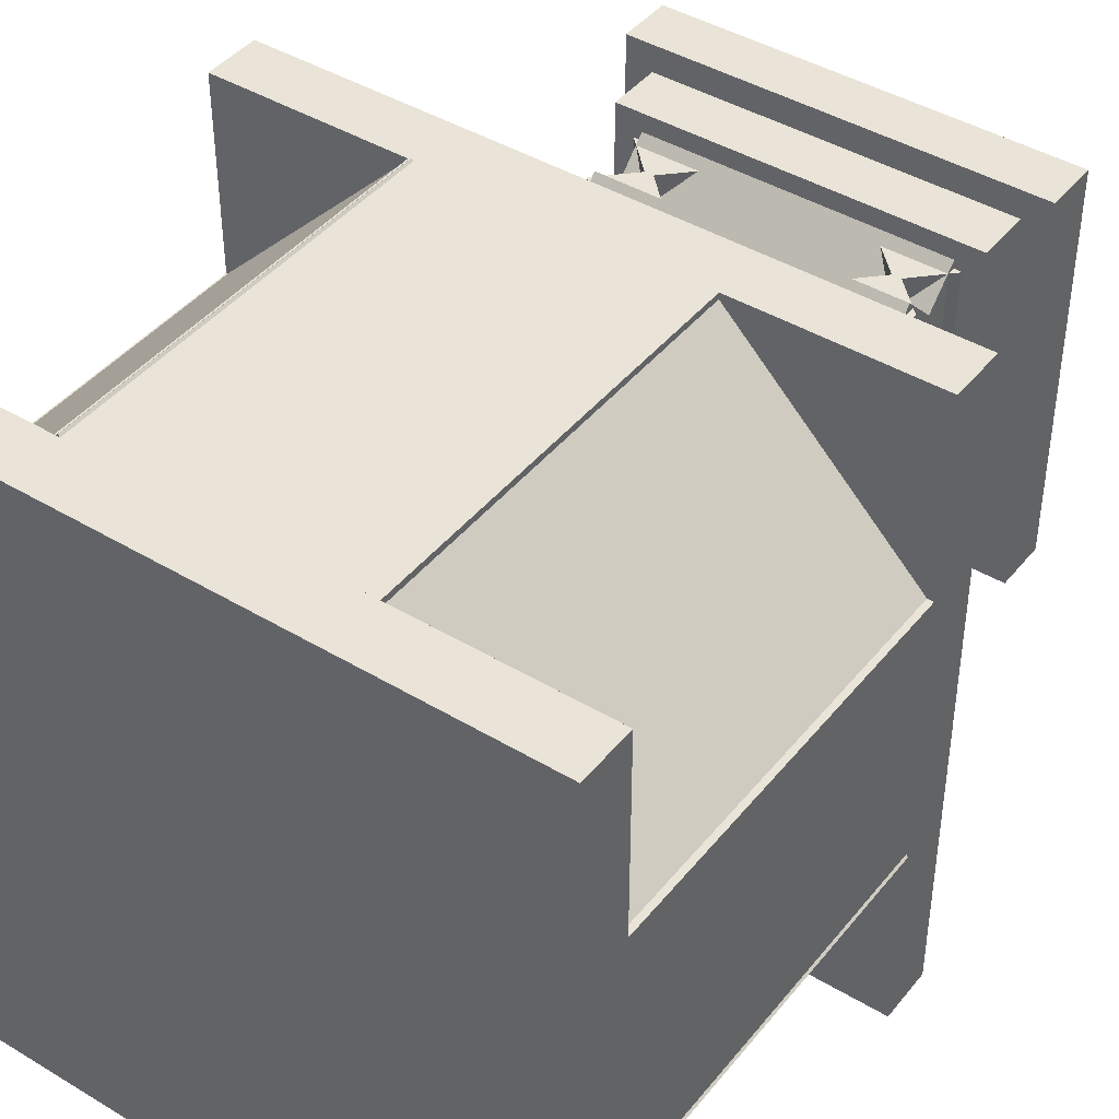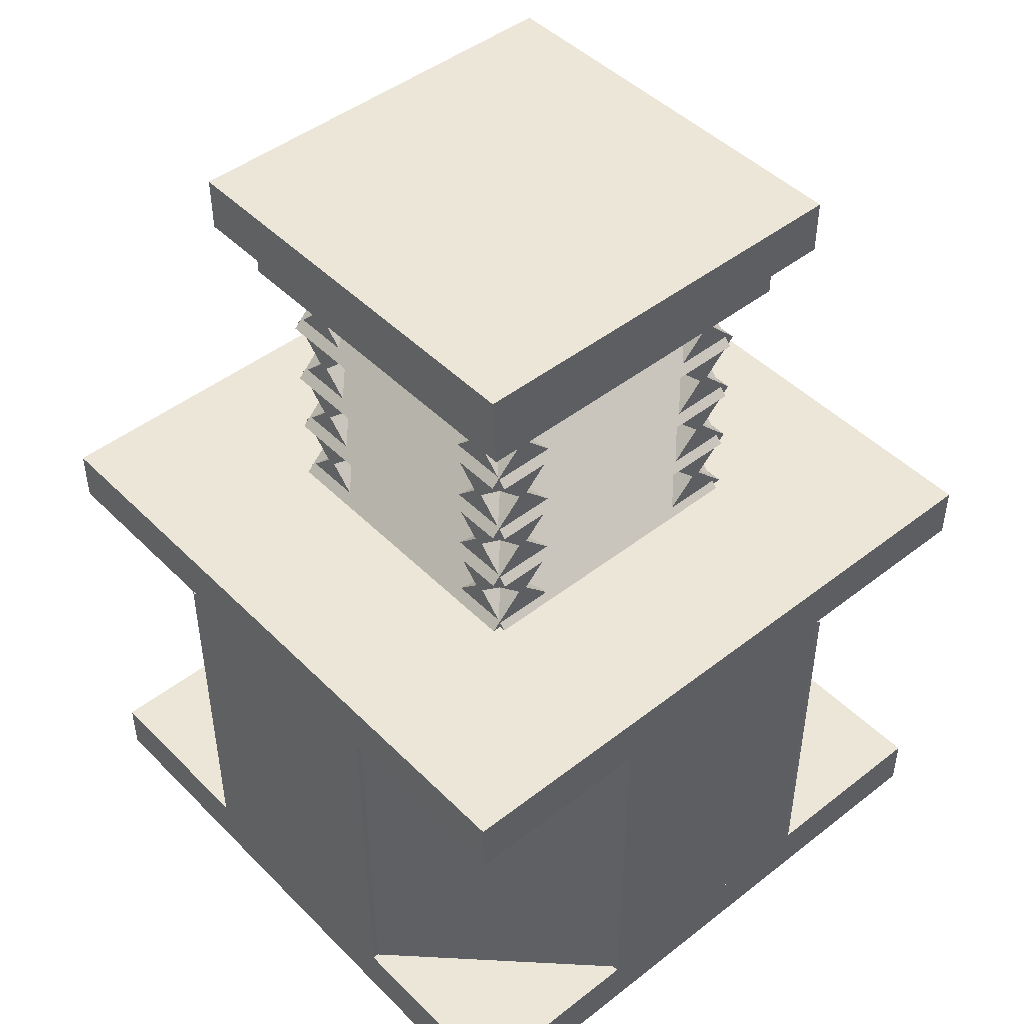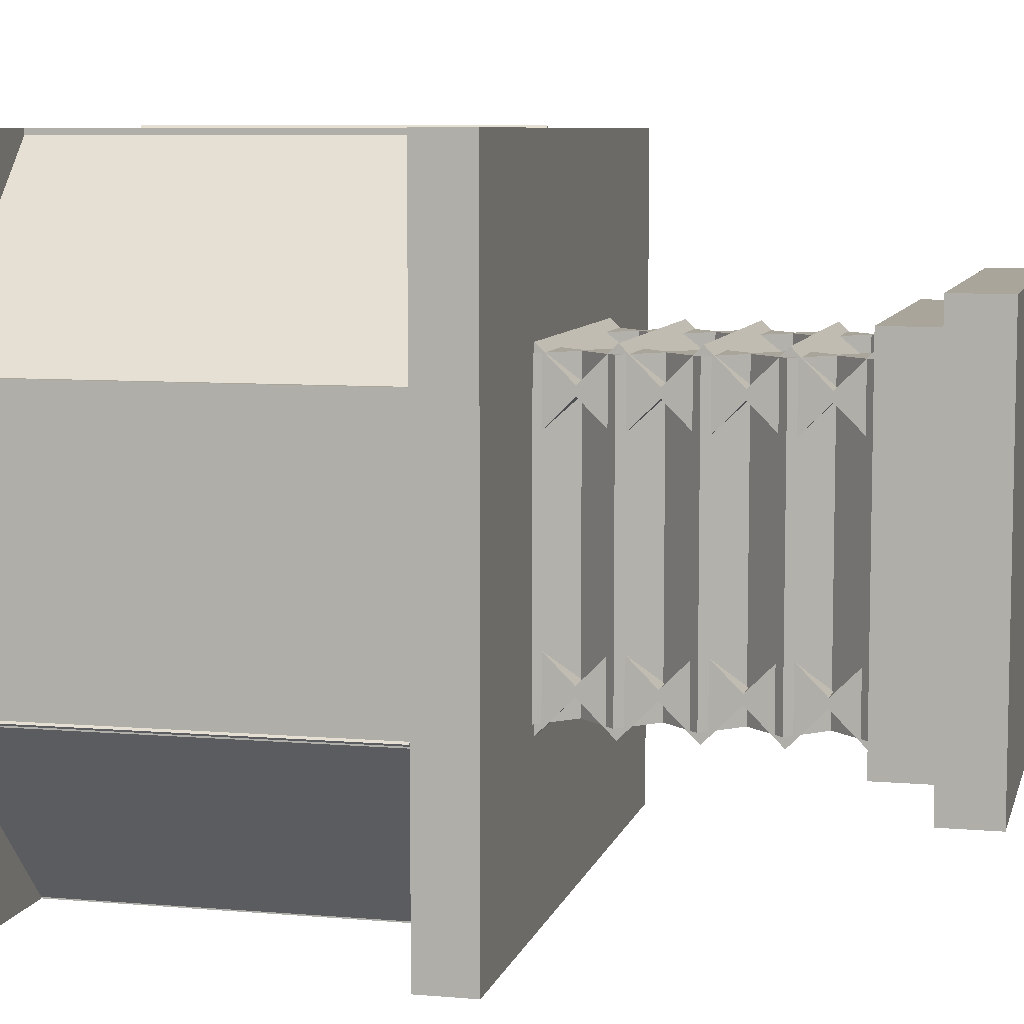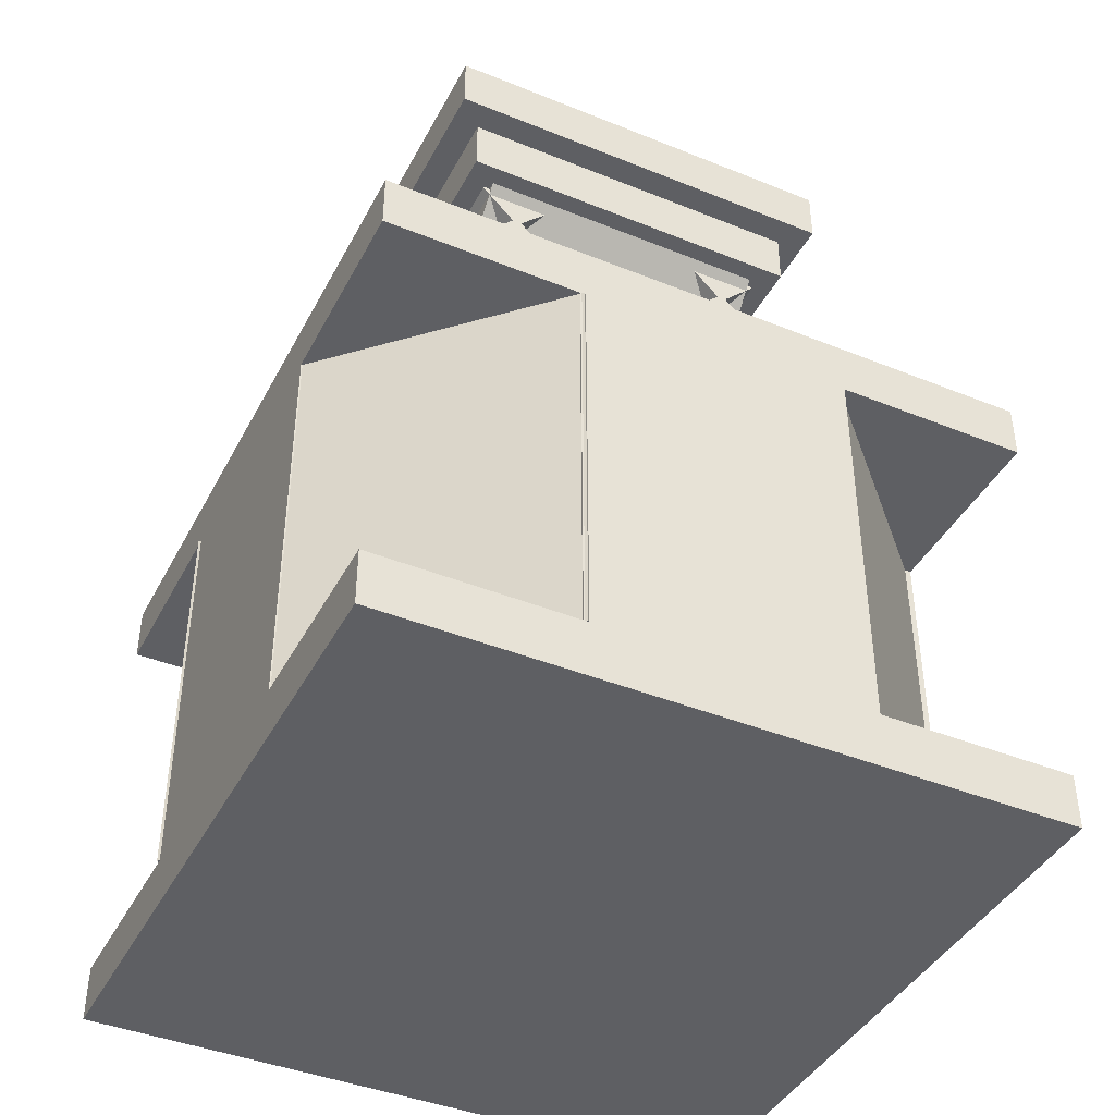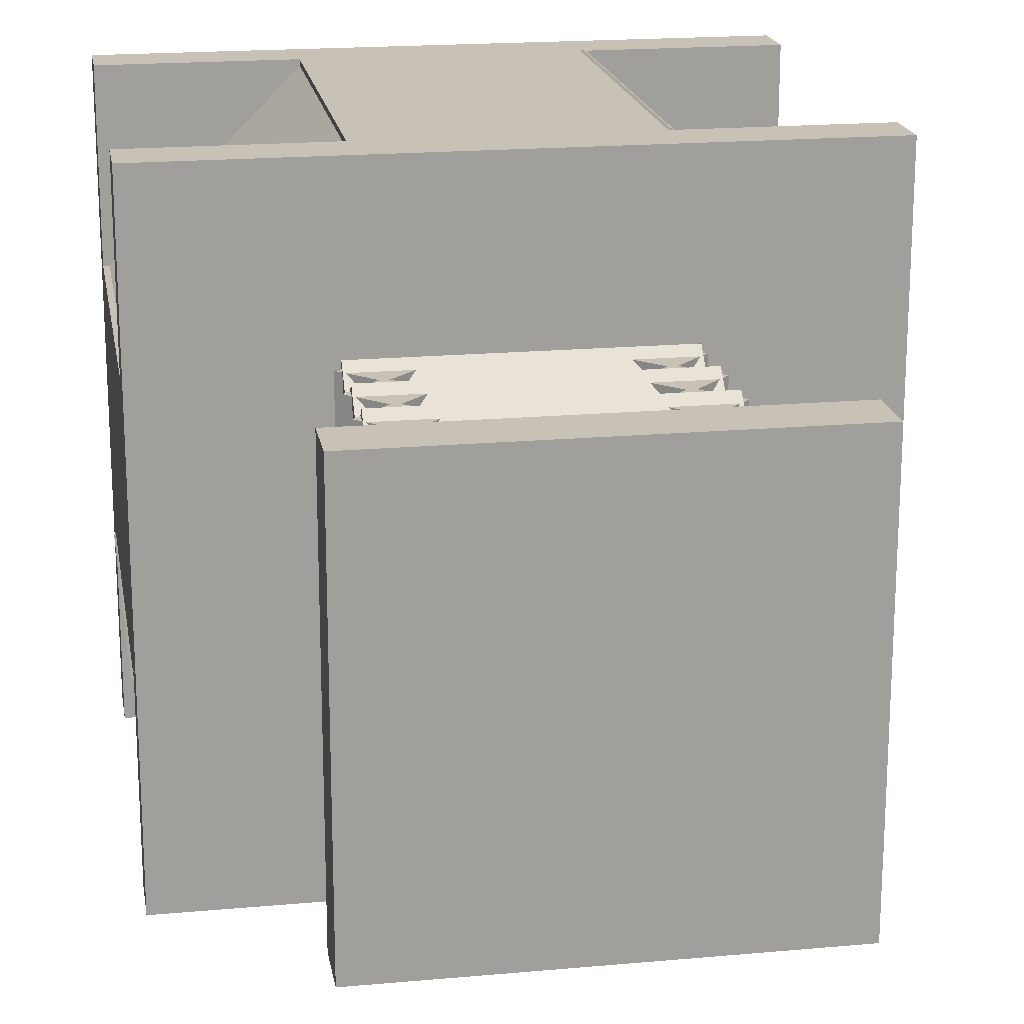
<metadata>
{"format":"obj","ext":"obj","renderer":"f3d","projection":"perspective","resolution":1024,"background":"white","views":[{"elev":42.8,"azim":35.6,"up":"+Z"},{"elev":46.4,"azim":48.4,"up":"+Y"},{"elev":7.6,"azim":103.6,"up":"+Z"},{"elev":-41.8,"azim":-26.0,"up":"+Y"},{"elev":19.0,"azim":170.3,"up":"+Z"}]}
</metadata>
<code>
o bottom
v 0.375 -7.938 0.375
v 0.375 -7.938 -0.375
v 0.375 -8 0.375
v 0.375 -8 -0.375
v -0.375 -7.938 -0.375
v -0.375 -7.938 0.375
v -0.375 -8 -0.375
v -0.375 -8 0.375
f 1 3 2
f 3 4 2
f 5 7 6
f 7 8 6
f 5 6 2
f 6 1 2
f 8 7 3
f 7 4 3
f 6 8 1
f 8 3 1
f 2 4 5
f 4 7 5
o top
v 0.375 -7.438 0.375
v 0.375 -7.438 -0.375
v 0.375 -7.5 0.375
v 0.375 -7.5 -0.375
v -0.375 -7.438 -0.375
v -0.375 -7.438 0.375
v -0.375 -7.5 -0.375
v -0.375 -7.5 0.375
f 9 11 10
f 11 12 10
f 13 15 14
f 15 16 14
f 13 14 10
f 14 9 10
f 16 15 11
f 15 12 11
f 14 16 9
f 16 11 9
f 10 12 13
f 12 15 13
o pane
v 0.1562 -7.5 -0.3594
v 0.1562 -7.5 -0.375
v 0.1562 -7.938 -0.3594
v 0.1562 -7.938 -0.375
v -0.1562 -7.5 -0.375
v -0.1562 -7.5 -0.3594
v -0.1562 -7.938 -0.375
v -0.1562 -7.938 -0.3594
f 17 19 18
f 19 20 18
f 21 23 22
f 23 24 22
f 21 22 18
f 22 17 18
f 24 23 19
f 23 20 19
f 22 24 17
f 24 19 17
f 18 20 21
f 20 23 21
o pane
v 0.1562 -7.5 0.375
v 0.1562 -7.5 0.3594
v 0.1562 -7.938 0.375
v 0.1562 -7.938 0.3594
v -0.1562 -7.5 0.3594
v -0.1562 -7.5 0.375
v -0.1562 -7.938 0.3594
v -0.1562 -7.938 0.375
f 25 27 26
f 27 28 26
f 29 31 30
f 31 32 30
f 29 30 26
f 30 25 26
f 32 31 27
f 31 28 27
f 30 32 25
f 32 27 25
f 26 28 29
f 28 31 29
o pane
v 0.375 -7.5 0.1562
v 0.375 -7.5 -0.1562
v 0.375 -7.938 0.1562
v 0.375 -7.938 -0.1562
v 0.3594 -7.5 -0.1562
v 0.3594 -7.5 0.1562
v 0.3594 -7.938 -0.1562
v 0.3594 -7.938 0.1562
f 33 35 34
f 35 36 34
f 37 39 38
f 39 40 38
f 37 38 34
f 38 33 34
f 40 39 35
f 39 36 35
f 38 40 33
f 40 35 33
f 34 36 37
f 36 39 37
o pane
v -0.3594 -7.5 0.1562
v -0.3594 -7.5 -0.1562
v -0.3594 -7.938 0.1562
v -0.3594 -7.938 -0.1562
v -0.375 -7.5 -0.1562
v -0.375 -7.5 0.1562
v -0.375 -7.938 -0.1562
v -0.375 -7.938 0.1562
f 41 43 42
f 43 44 42
f 45 47 46
f 47 48 46
f 45 46 42
f 46 41 42
f 48 47 43
f 47 44 43
f 46 48 41
f 48 43 41
f 42 44 45
f 44 47 45
o center
v -0.1783 -7.5 0.04642
v 0.04262 -7.5 -0.1746
v -0.1783 -7.938 0.04642
v 0.04262 -7.938 -0.1746
v -0.1562 -7.5 -0.3734
v -0.3772 -7.5 -0.1525
v -0.1562 -7.938 -0.3734
v -0.3772 -7.938 -0.1525
f 49 51 50
f 51 52 50
f 53 55 54
f 55 56 54
f 53 54 50
f 54 49 50
f 56 55 51
f 55 52 51
f 54 56 49
f 56 51 49
f 50 52 53
f 52 55 53
o center
v 0.002221 -7.5 0.2225
v -0.2188 -7.5 0.00157
v 0.002221 -7.938 0.2225
v -0.2188 -7.938 0.00157
v -0.3734 -7.5 0.1562
v -0.1525 -7.5 0.3772
v -0.3734 -7.938 0.1562
v -0.1525 -7.938 0.3772
f 57 59 58
f 59 60 58
f 61 63 62
f 63 64 62
f 61 62 58
f 62 57 58
f 64 63 59
f 63 60 59
f 62 64 57
f 64 59 57
f 58 60 61
f 60 63 61
o center
v 0.3745 -7.5 0.1498
v 0.1757 -7.5 -0.0491
v 0.3745 -7.938 0.1498
v 0.1757 -7.938 -0.0491
v -0.0453 -7.5 0.1719
v 0.1536 -7.5 0.3707
v -0.0453 -7.938 0.1719
v 0.1536 -7.938 0.3707
f 65 67 66
f 67 68 66
f 69 71 70
f 71 72 70
f 69 70 66
f 70 65 66
f 72 71 67
f 71 68 67
f 70 72 65
f 72 67 65
f 66 68 69
f 68 71 69
o center
v 0.2225 -7.5 0.002221
v 0.3772 -7.5 -0.1525
v 0.2225 -7.938 0.002221
v 0.3772 -7.938 -0.1525
v 0.1562 -7.5 -0.3734
v 0.00157 -7.5 -0.2188
v 0.1562 -7.938 -0.3734
v 0.00157 -7.938 -0.2188
f 73 75 74
f 75 76 74
f 77 79 78
f 79 80 78
f 77 78 74
f 78 73 74
f 80 79 75
f 79 76 75
f 78 80 73
f 80 75 73
f 74 76 77
f 76 79 77
o hatcap
v 0.2344 -7 0.2344
v 0.2344 -7 -0.2344
v 0.2344 -7.062 0.2344
v 0.2344 -7.062 -0.2344
v -0.2344 -7 -0.2344
v -0.2344 -7 0.2344
v -0.2344 -7.062 -0.2344
v -0.2344 -7.062 0.2344
f 81 83 82
f 83 84 82
f 85 87 86
f 87 88 86
f 85 86 82
f 86 81 82
f 88 87 83
f 87 84 83
f 86 88 81
f 88 83 81
f 82 84 85
f 84 87 85
o hat
v 0.2031 -7.062 0.2031
v 0.2031 -7.062 -0.2031
v 0.2031 -7.125 0.2031
v 0.2031 -7.125 -0.2031
v -0.2031 -7.062 -0.2031
v -0.2031 -7.062 0.2031
v -0.2031 -7.125 -0.2031
v -0.2031 -7.125 0.2031
f 89 91 90
f 91 92 90
f 93 95 94
f 95 96 94
f 93 94 90
f 94 89 90
f 96 95 91
f 95 92 91
f 94 96 89
f 96 91 89
f 90 92 93
f 92 95 93
o cube
v -0.1357 -7.395 0.1719
v -0.1357 -7.395 -0.1719
v -0.09151 -7.439 0.1719
v -0.09151 -7.439 -0.1719
v -0.1799 -7.439 -0.1719
v -0.1799 -7.439 0.1719
v -0.1357 -7.483 -0.1719
v -0.1357 -7.483 0.1719
f 97 99 98
f 99 100 98
f 101 103 102
f 103 104 102
f 101 102 98
f 102 97 98
f 104 103 99
f 103 100 99
f 102 104 97
f 104 99 97
f 98 100 101
f 100 103 101
o cube
v -0.1357 -7.317 0.1719
v -0.1357 -7.317 -0.1719
v -0.09151 -7.361 0.1719
v -0.09151 -7.361 -0.1719
v -0.1799 -7.361 -0.1719
v -0.1799 -7.361 0.1719
v -0.1357 -7.405 -0.1719
v -0.1357 -7.405 0.1719
f 105 107 106
f 107 108 106
f 109 111 110
f 111 112 110
f 109 110 106
f 110 105 106
f 112 111 107
f 111 108 107
f 110 112 105
f 112 107 105
f 106 108 109
f 108 111 109
o cube
v -0.1357 -7.238 0.1719
v -0.1357 -7.238 -0.1719
v -0.09151 -7.283 0.1719
v -0.09151 -7.283 -0.1719
v -0.1799 -7.283 -0.1719
v -0.1799 -7.283 0.1719
v -0.1357 -7.327 -0.1719
v -0.1357 -7.327 0.1719
f 113 115 114
f 115 116 114
f 117 119 118
f 119 120 118
f 117 118 114
f 118 113 114
f 120 119 115
f 119 116 115
f 118 120 113
f 120 115 113
f 114 116 117
f 116 119 117
o cube
v -0.1357 -7.16 0.1719
v -0.1357 -7.16 -0.1719
v -0.09151 -7.204 0.1719
v -0.09151 -7.204 -0.1719
v -0.1799 -7.204 -0.1719
v -0.1799 -7.204 0.1719
v -0.1357 -7.249 -0.1719
v -0.1357 -7.249 0.1719
f 121 123 122
f 123 124 122
f 125 127 126
f 127 128 126
f 125 126 122
f 126 121 122
f 128 127 123
f 127 124 123
f 126 128 121
f 128 123 121
f 122 124 125
f 124 127 125
o cube
v -0.1357 -7.082 0.1719
v -0.1357 -7.082 -0.1719
v -0.09151 -7.126 0.1719
v -0.09151 -7.126 -0.1719
v -0.1799 -7.126 -0.1719
v -0.1799 -7.126 0.1719
v -0.1357 -7.171 -0.1719
v -0.1357 -7.171 0.1719
f 129 131 130
f 131 132 130
f 133 135 134
f 135 136 134
f 133 134 130
f 134 129 130
f 136 135 131
f 135 132 131
f 134 136 129
f 136 131 129
f 130 132 133
f 132 135 133
o cube
v 0.1719 -7.438 -0.09643
v 0.1719 -7.393 -0.1406
v 0.1719 -7.482 -0.1406
v 0.1719 -7.438 -0.1848
v -0.1719 -7.393 -0.1406
v -0.1719 -7.438 -0.09643
v -0.1719 -7.438 -0.1848
v -0.1719 -7.482 -0.1406
f 137 139 138
f 139 140 138
f 141 143 142
f 143 144 142
f 141 142 138
f 142 137 138
f 144 143 139
f 143 140 139
f 142 144 137
f 144 139 137
f 138 140 141
f 140 143 141
o cube
v 0.1719 -7.359 -0.09643
v 0.1719 -7.315 -0.1406
v 0.1719 -7.404 -0.1406
v 0.1719 -7.359 -0.1848
v -0.1719 -7.315 -0.1406
v -0.1719 -7.359 -0.09643
v -0.1719 -7.359 -0.1848
v -0.1719 -7.404 -0.1406
f 145 147 146
f 147 148 146
f 149 151 150
f 151 152 150
f 149 150 146
f 150 145 146
f 152 151 147
f 151 148 147
f 150 152 145
f 152 147 145
f 146 148 149
f 148 151 149
o cube
v 0.1719 -7.281 -0.09643
v 0.1719 -7.237 -0.1406
v 0.1719 -7.325 -0.1406
v 0.1719 -7.281 -0.1848
v -0.1719 -7.237 -0.1406
v -0.1719 -7.281 -0.09643
v -0.1719 -7.281 -0.1848
v -0.1719 -7.325 -0.1406
f 153 155 154
f 155 156 154
f 157 159 158
f 159 160 158
f 157 158 154
f 158 153 154
f 160 159 155
f 159 156 155
f 158 160 153
f 160 155 153
f 154 156 157
f 156 159 157
o cube
v 0.1719 -7.203 -0.09643
v 0.1719 -7.159 -0.1406
v 0.1719 -7.247 -0.1406
v 0.1719 -7.203 -0.1848
v -0.1719 -7.159 -0.1406
v -0.1719 -7.203 -0.09643
v -0.1719 -7.203 -0.1848
v -0.1719 -7.247 -0.1406
f 161 163 162
f 163 164 162
f 165 167 166
f 167 168 166
f 165 166 162
f 166 161 162
f 168 167 163
f 167 164 163
f 166 168 161
f 168 163 161
f 162 164 165
f 164 167 165
o cube
v 0.1719 -7.125 -0.09643
v 0.1719 -7.081 -0.1406
v 0.1719 -7.169 -0.1406
v 0.1719 -7.125 -0.1848
v -0.1719 -7.081 -0.1406
v -0.1719 -7.125 -0.09643
v -0.1719 -7.125 -0.1848
v -0.1719 -7.169 -0.1406
f 169 171 170
f 171 172 170
f 173 175 174
f 175 176 174
f 173 174 170
f 174 169 170
f 176 175 171
f 175 172 171
f 174 176 169
f 176 171 169
f 170 172 173
f 172 175 173
o cube
v 0.1719 -7.203 0.1817
v 0.1719 -7.159 0.1375
v 0.1719 -7.247 0.1375
v 0.1719 -7.203 0.09331
v -0.1719 -7.159 0.1375
v -0.1719 -7.203 0.1817
v -0.1719 -7.203 0.09331
v -0.1719 -7.247 0.1375
f 177 179 178
f 179 180 178
f 181 183 182
f 183 184 182
f 181 182 178
f 182 177 178
f 184 183 179
f 183 180 179
f 182 184 177
f 184 179 177
f 178 180 181
f 180 183 181
o cube
v 0.1719 -7.281 0.1817
v 0.1719 -7.237 0.1375
v 0.1719 -7.325 0.1375
v 0.1719 -7.281 0.09331
v -0.1719 -7.237 0.1375
v -0.1719 -7.281 0.1817
v -0.1719 -7.281 0.09331
v -0.1719 -7.325 0.1375
f 185 187 186
f 187 188 186
f 189 191 190
f 191 192 190
f 189 190 186
f 190 185 186
f 192 191 187
f 191 188 187
f 190 192 185
f 192 187 185
f 186 188 189
f 188 191 189
o cube
v 0.1719 -7.359 0.1817
v 0.1719 -7.315 0.1375
v 0.1719 -7.404 0.1375
v 0.1719 -7.359 0.09331
v -0.1719 -7.315 0.1375
v -0.1719 -7.359 0.1817
v -0.1719 -7.359 0.09331
v -0.1719 -7.404 0.1375
f 193 195 194
f 195 196 194
f 197 199 198
f 199 200 198
f 197 198 194
f 198 193 194
f 200 199 195
f 199 196 195
f 198 200 193
f 200 195 193
f 194 196 197
f 196 199 197
o cube
v 0.1719 -7.438 0.1817
v 0.1719 -7.393 0.1375
v 0.1719 -7.482 0.1375
v 0.1719 -7.438 0.09331
v -0.1719 -7.393 0.1375
v -0.1719 -7.438 0.1817
v -0.1719 -7.438 0.09331
v -0.1719 -7.482 0.1375
f 201 203 202
f 203 204 202
f 205 207 206
f 207 208 206
f 205 206 202
f 206 201 202
f 208 207 203
f 207 204 203
f 206 208 201
f 208 203 201
f 202 204 205
f 204 207 205
o cube
v 0.1719 -7.125 0.1817
v 0.1719 -7.081 0.1375
v 0.1719 -7.169 0.1375
v 0.1719 -7.125 0.09331
v -0.1719 -7.081 0.1375
v -0.1719 -7.125 0.1817
v -0.1719 -7.125 0.09331
v -0.1719 -7.169 0.1375
f 209 211 210
f 211 212 210
f 213 215 214
f 215 216 214
f 213 214 210
f 214 209 210
f 216 215 211
f 215 212 211
f 214 216 209
f 216 211 209
f 210 212 213
f 212 215 213
o cube
v 0.1362 -7.395 0.1719
v 0.1362 -7.395 -0.1719
v 0.1804 -7.439 0.1719
v 0.1804 -7.439 -0.1719
v 0.09197 -7.439 -0.1719
v 0.09197 -7.439 0.1719
v 0.1362 -7.483 -0.1719
v 0.1362 -7.483 0.1719
f 217 219 218
f 219 220 218
f 221 223 222
f 223 224 222
f 221 222 218
f 222 217 218
f 224 223 219
f 223 220 219
f 222 224 217
f 224 219 217
f 218 220 221
f 220 223 221
o cube
v 0.1362 -7.317 0.1719
v 0.1362 -7.317 -0.1719
v 0.1804 -7.361 0.1719
v 0.1804 -7.361 -0.1719
v 0.09197 -7.361 -0.1719
v 0.09197 -7.361 0.1719
v 0.1362 -7.405 -0.1719
v 0.1362 -7.405 0.1719
f 225 227 226
f 227 228 226
f 229 231 230
f 231 232 230
f 229 230 226
f 230 225 226
f 232 231 227
f 231 228 227
f 230 232 225
f 232 227 225
f 226 228 229
f 228 231 229
o cube
v 0.1362 -7.238 0.1719
v 0.1362 -7.238 -0.1719
v 0.1804 -7.283 0.1719
v 0.1804 -7.283 -0.1719
v 0.09197 -7.283 -0.1719
v 0.09197 -7.283 0.1719
v 0.1362 -7.327 -0.1719
v 0.1362 -7.327 0.1719
f 233 235 234
f 235 236 234
f 237 239 238
f 239 240 238
f 237 238 234
f 238 233 234
f 240 239 235
f 239 236 235
f 238 240 233
f 240 235 233
f 234 236 237
f 236 239 237
o cube
v 0.1362 -7.16 0.1719
v 0.1362 -7.16 -0.1719
v 0.1804 -7.204 0.1719
v 0.1804 -7.204 -0.1719
v 0.09197 -7.204 -0.1719
v 0.09197 -7.204 0.1719
v 0.1362 -7.249 -0.1719
v 0.1362 -7.249 0.1719
f 241 243 242
f 243 244 242
f 245 247 246
f 247 248 246
f 245 246 242
f 246 241 242
f 248 247 243
f 247 244 243
f 246 248 241
f 248 243 241
f 242 244 245
f 244 247 245
o cube
v 0.1362 -7.082 0.1719
v 0.1362 -7.082 -0.1719
v 0.1804 -7.126 0.1719
v 0.1804 -7.126 -0.1719
v 0.09197 -7.126 -0.1719
v 0.09197 -7.126 0.1719
v 0.1362 -7.171 -0.1719
v 0.1362 -7.171 0.1719
f 249 251 250
f 251 252 250
f 253 255 254
f 255 256 254
f 253 254 250
f 254 249 250
f 256 255 251
f 255 252 251
f 254 256 249
f 256 251 249
f 250 252 253
f 252 255 253
o cube
v 0.0625 -7.062 0.0625
v 0.0625 -7.062 -0.0625
v 0.0625 -7.562 0.0625
v 0.0625 -7.562 -0.0625
v -0.0625 -7.062 -0.0625
v -0.0625 -7.062 0.0625
v -0.0625 -7.562 -0.0625
v -0.0625 -7.562 0.0625
f 257 259 258
f 259 260 258
f 261 263 262
f 263 264 262
f 261 262 258
f 262 257 258
f 264 263 259
f 263 260 259
f 262 264 257
f 264 259 257
f 258 260 261
f 260 263 261

</code>
